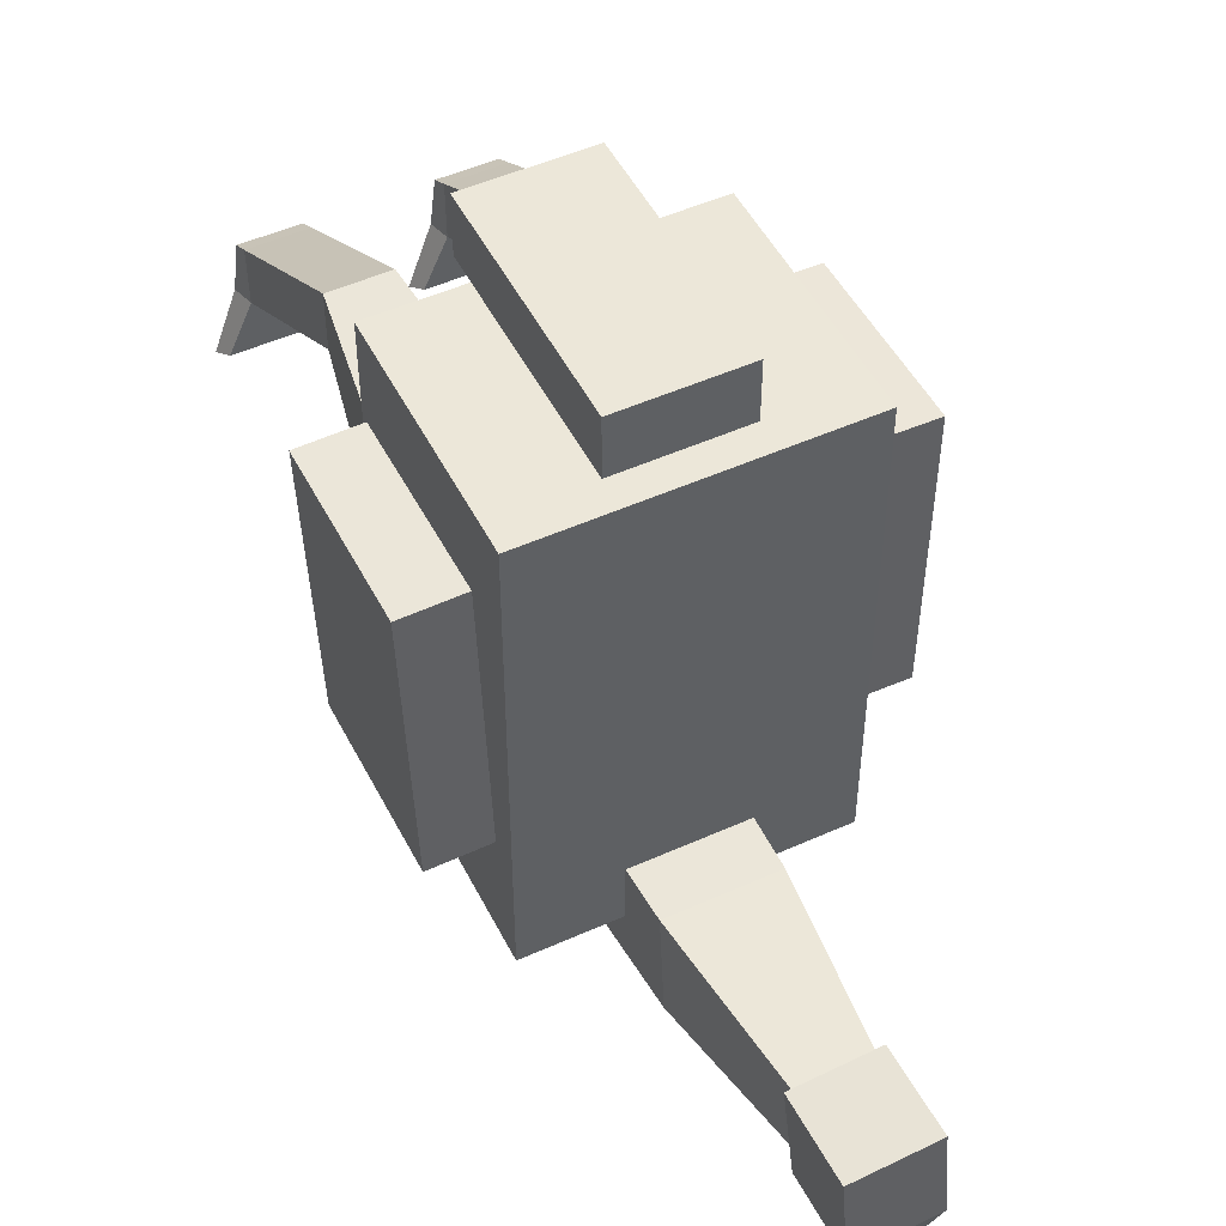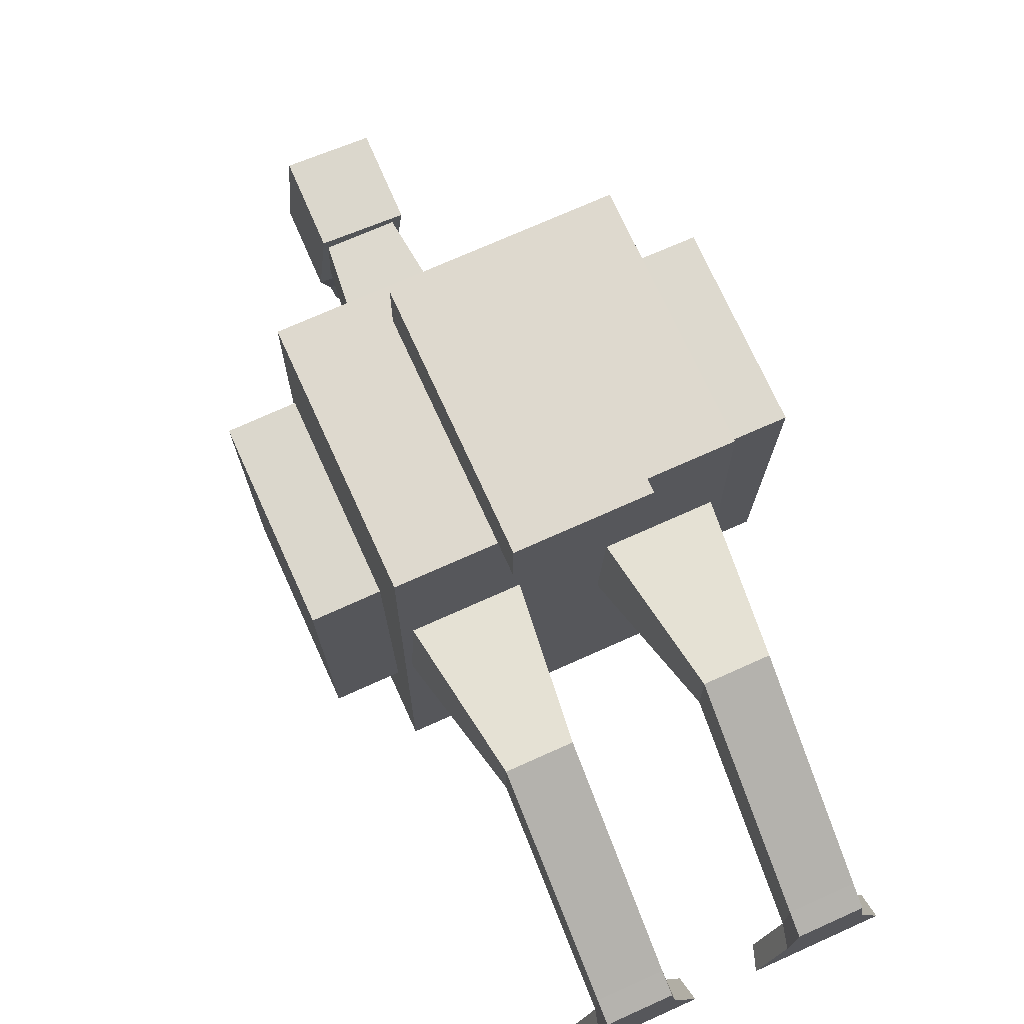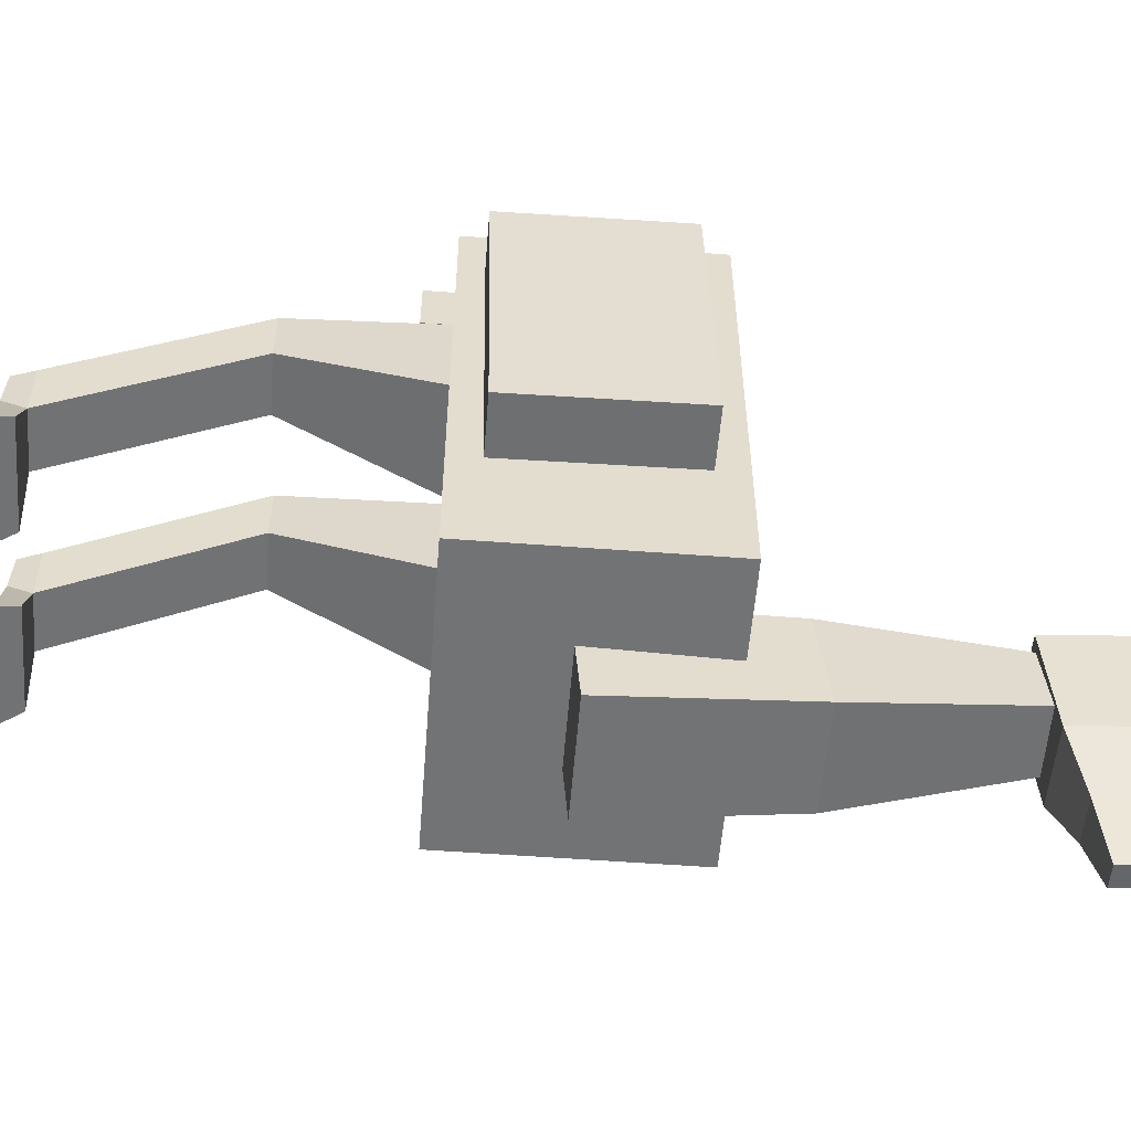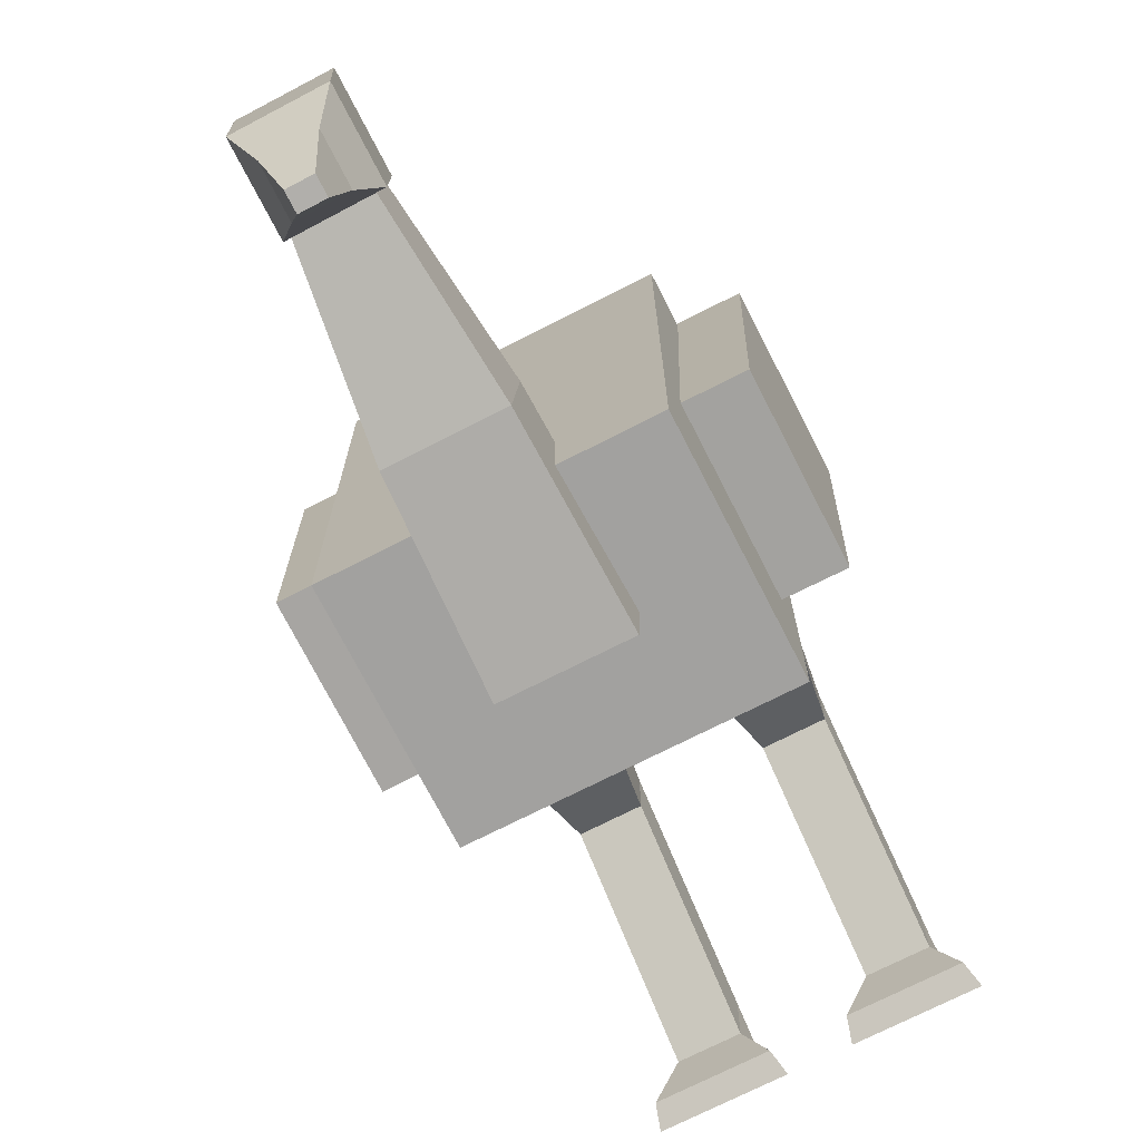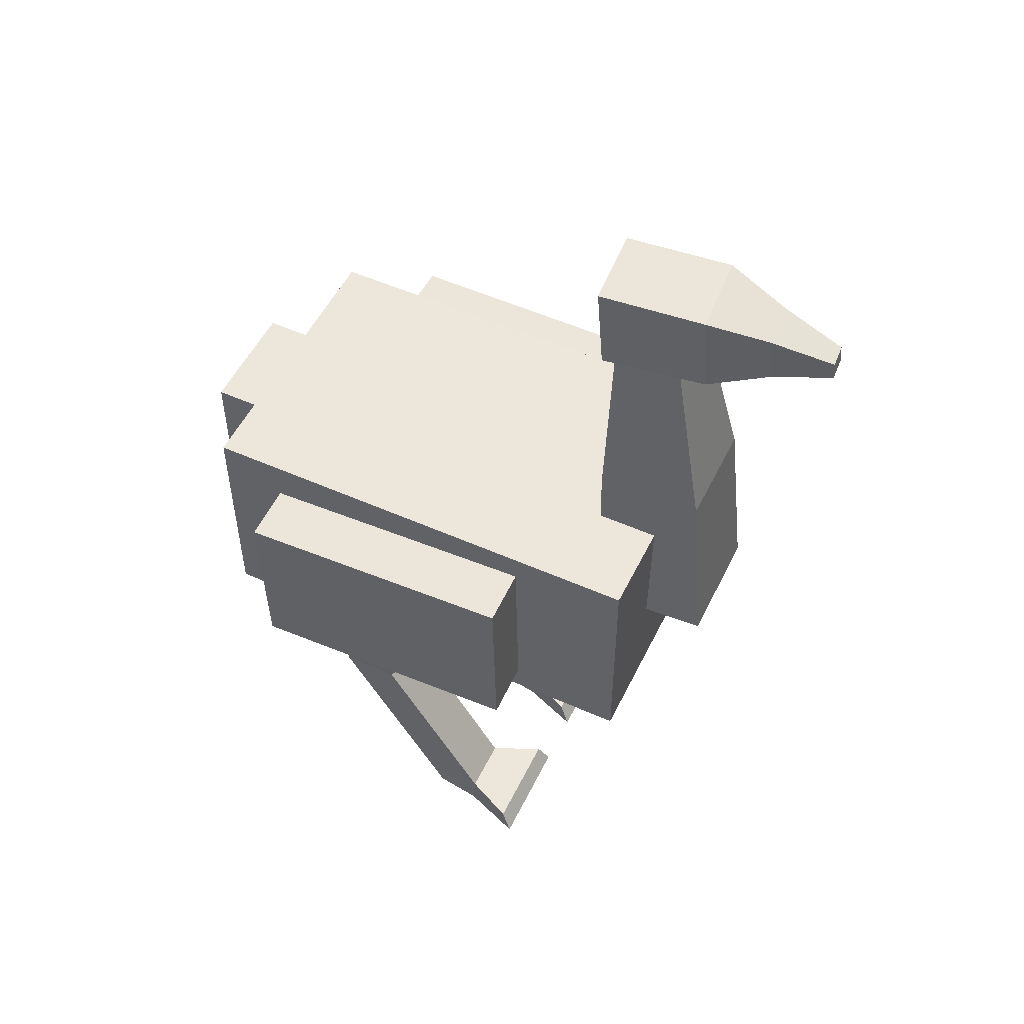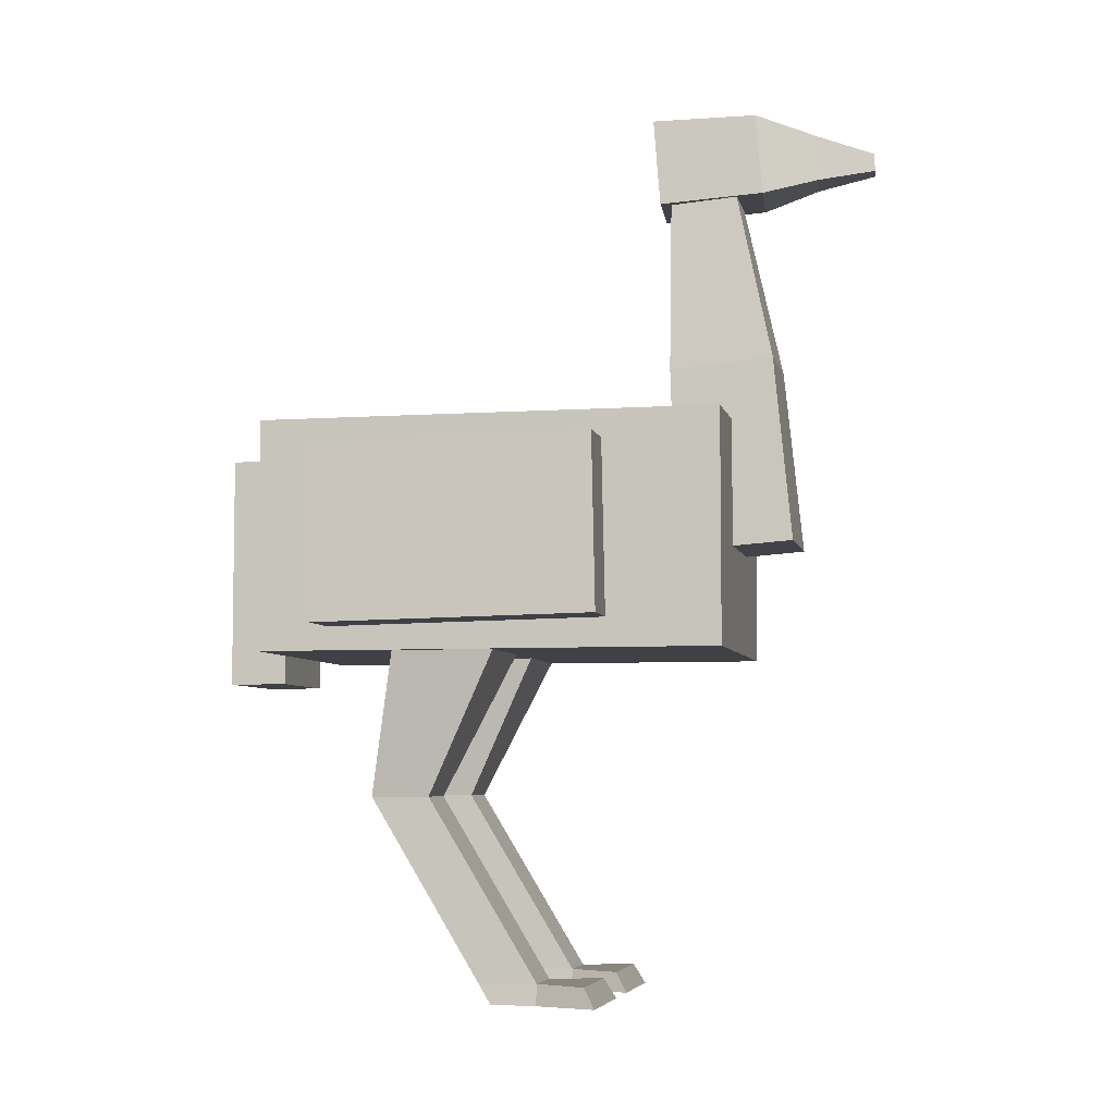
<metadata>
{"format":"obj","ext":"obj","renderer":"f3d","projection":"perspective","resolution":1024,"background":"white","views":[{"elev":50.1,"azim":153.7,"up":"+Z"},{"elev":71.5,"azim":-24.3,"up":"+Z"},{"elev":-55.8,"azim":85.5,"up":"+Z"},{"elev":-72.2,"azim":-152.9,"up":"+Z"},{"elev":52.5,"azim":115.6,"up":"+Y"},{"elev":-5.7,"azim":101.8,"up":"+Y"}]}
</metadata>
<code>
o Cube_Cube.001
v -0.25 0.09275 0.4
v -0.25 0.4928 0.4
v -0.25 0.09275 -0.4
v -0.25 0.4928 -0.4
v 0.25 0.09275 0.4
v 0.25 0.4928 0.4
v 0.25 0.09275 -0.4
v 0.25 0.4928 -0.4
v -0.1 0.2656 -0.3041
v -0.056 0.9041 -0.2907
v -0.1 0.2804 -0.5036
v -0.056 0.917 -0.402
v 0.1 0.2656 -0.3041
v 0.056 0.9041 -0.2907
v 0.1 0.2804 -0.5036
v 0.056 0.917 -0.402
v -0.1 0.04275 0.5
v -0.1 0.443 0.5
v -0.1 0.04275 0.4
v -0.1 0.443 0.4
v 0.1 0.04275 0.5
v 0.1 0.443 0.5
v 0.1 0.04275 0.4
v 0.1 0.443 0.4
v -0.06351 1.034 -0.2521
v -0.07649 1.038 -0.4319
v 0.07613 1.033 -0.2622
v 0.06314 1.037 -0.442
v -0.06511 0.8843 -0.2638
v -0.07798 0.8984 -0.4428
v 0.07453 0.8836 -0.2739
v 0.06165 0.8976 -0.4529
v -0.05415 1.006 -0.5366
v 0.02564 1.005 -0.5424
v -0.055 0.926 -0.5428
v 0.02479 0.9255 -0.5486
v -0.04177 0.9744 -0.6405
v -0.001876 0.9742 -0.6434
v -0.0421 0.9436 -0.6429
v -0.002205 0.9434 -0.6458
v 0.1 -0.5001 -0
v 0.05 0.2296 0.1433
v 0.09 -0.5001 -0.08
v 0.05 0.1565 -0.04285
v 0.2 -0.5001 -0
v 0.25 0.2296 0.1433
v 0.21 -0.5001 -0.08
v 0.25 0.1565 -0.04285
v -0.2 -0.5001 -0
v -0.25 0.2296 0.1433
v -0.21 -0.5001 -0.08
v -0.25 0.1565 -0.04285
v -0.1 -0.5001 -0
v -0.05 0.2296 0.1433
v -0.09 -0.5001 -0.08
v -0.05 0.1565 -0.04285
v 0.1 -0.1546 0.2088
v 0.1 -0.1546 0.1088
v 0.2 -0.1546 0.1088
v 0.2 -0.1546 0.2088
v -0.2 -0.1546 0.2088
v -0.2 -0.1546 0.1088
v -0.1 -0.1546 0.1088
v -0.1 -0.1546 0.2088
v -0.09 0.5839 -0.292
v -0.09 0.6008 -0.4712
v 0.09 0.6008 -0.4712
v 0.09 0.5839 -0.292
v 0.3599 0.1332 0.2716
v 0.3597 0.4334 0.2779
v 0.2599 0.1331 0.2737
v 0.2597 0.4333 0.28
v 0.3498 0.1433 -0.2082
v 0.3496 0.4435 -0.2019
v 0.2498 0.1432 -0.2061
v 0.2496 0.4434 -0.1998
v -0.2599 0.1331 0.2739
v -0.2597 0.4333 0.2802
v -0.3599 0.1332 0.2718
v -0.3597 0.4334 0.2781
v -0.2498 0.1432 -0.2059
v -0.2496 0.4434 -0.1996
v -0.3498 0.1433 -0.208
v -0.3496 0.4435 -0.2017
v 0.1 -0.4645 -0.07955
v 0.2 -0.4645 -0.07955
v 0.2 -0.4658 0.02044
v 0.1 -0.4658 0.02044
v -0.2 -0.4645 -0.07955
v -0.1 -0.4645 -0.07955
v -0.1 -0.4658 0.02044
v -0.2 -0.4658 0.02044
v 0.06 -0.4654 -0.1668
v 0.05 -0.5001 -0.1868
v 0.25 -0.5001 -0.1868
v 0.24 -0.4654 -0.1668
v -0.24 -0.4654 -0.1668
v -0.25 -0.5001 -0.1868
v -0.05 -0.5001 -0.1868
v -0.06 -0.4654 -0.1668
f 1 2 4 3
f 3 4 8 7
f 7 8 6 5
f 5 6 2 1
f 3 7 5 1
f 8 4 2 6
f 65 10 12 66
f 66 12 16 67
f 67 16 14 68
f 68 14 10 65
f 17 18 20 19
f 19 20 24 23
f 23 24 22 21
f 21 22 18 17
f 19 23 21 17
f 24 20 18 22
f 28 26 25 27
f 32 31 29 30
f 27 31 32 28
f 26 30 29 25
f 25 29 31 27
f 26 33 35 30
f 33 37 39 35
f 30 35 36 32
f 28 34 33 26
f 32 36 34 28
f 38 40 39 37
f 35 39 40 36
f 36 40 38 34
f 34 38 37 33
f 57 42 44 58
f 58 44 48 59
f 59 48 46 60
f 60 46 42 57
f 43 47 45 41
f 61 50 52 62
f 62 52 56 63
f 63 56 54 64
f 64 54 50 61
f 51 55 53 49
f 87 60 57 88
f 86 59 60 87
f 85 58 59 86
f 88 57 58 85
f 91 64 61 92
f 90 63 64 91
f 89 62 63 90
f 92 61 62 89
f 13 68 65 9
f 15 67 68 13
f 11 66 67 15
f 9 65 66 11
f 69 70 72 71
f 71 72 76 75
f 75 76 74 73
f 73 74 70 69
f 71 75 73 69
f 76 72 70 74
f 77 78 80 79
f 79 80 84 83
f 83 84 82 81
f 81 82 78 77
f 79 83 81 77
f 84 80 78 82
f 41 88 85 43
f 90 55 99 100
f 47 86 87 45
f 45 87 88 41
f 49 92 89 51
f 85 86 96 93
f 55 90 91 53
f 53 91 92 49
f 55 51 98 99
f 43 85 93 94
f 89 90 100 97
f 86 47 95 96
f 47 43 94 95
f 51 89 97 98
f 94 93 96 95
f 98 97 100 99
f 11 15 13 9

</code>
